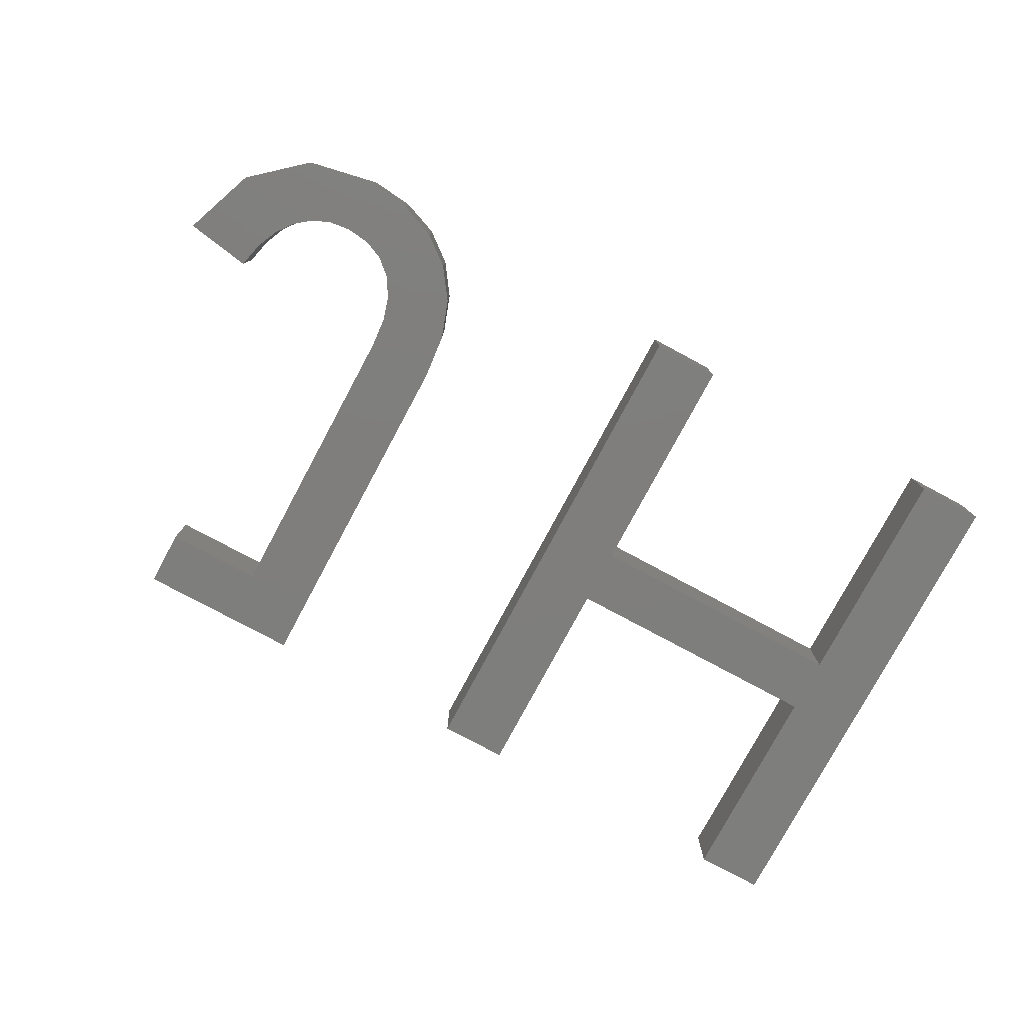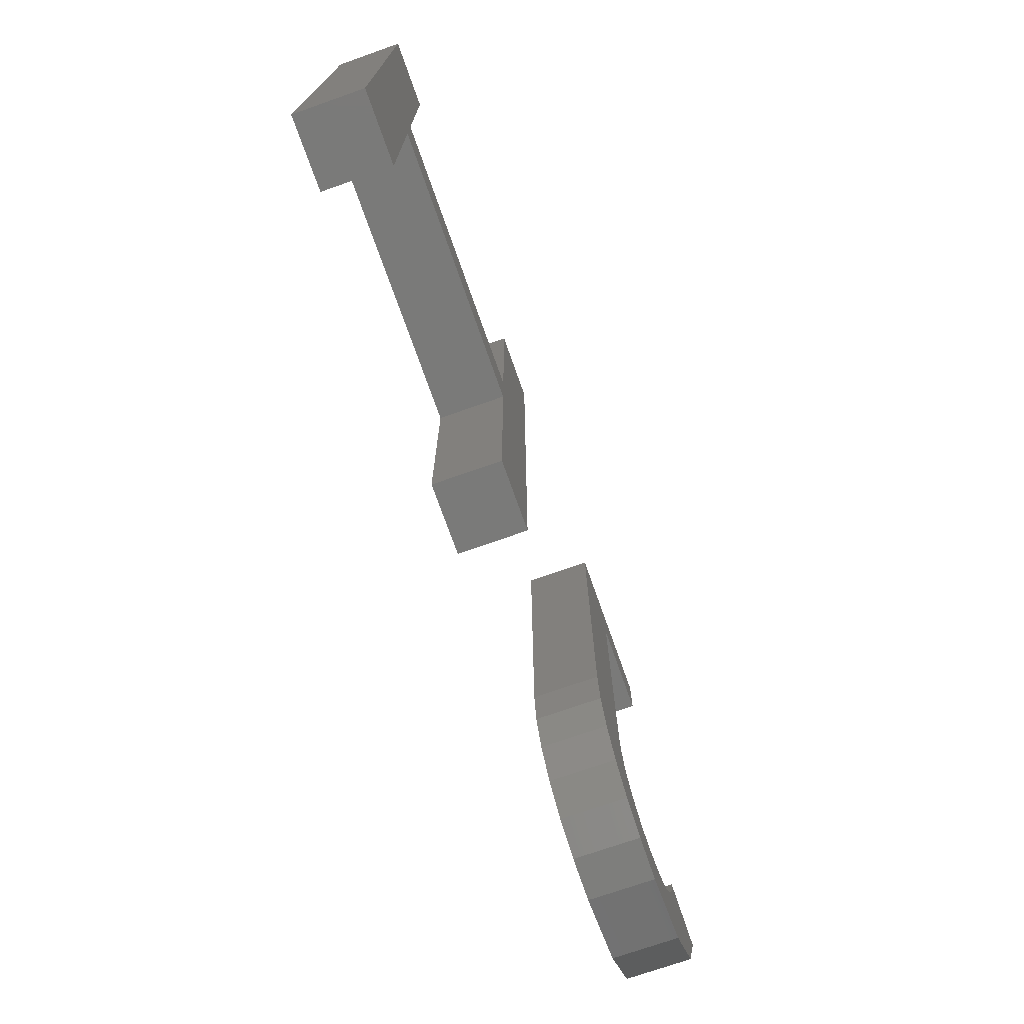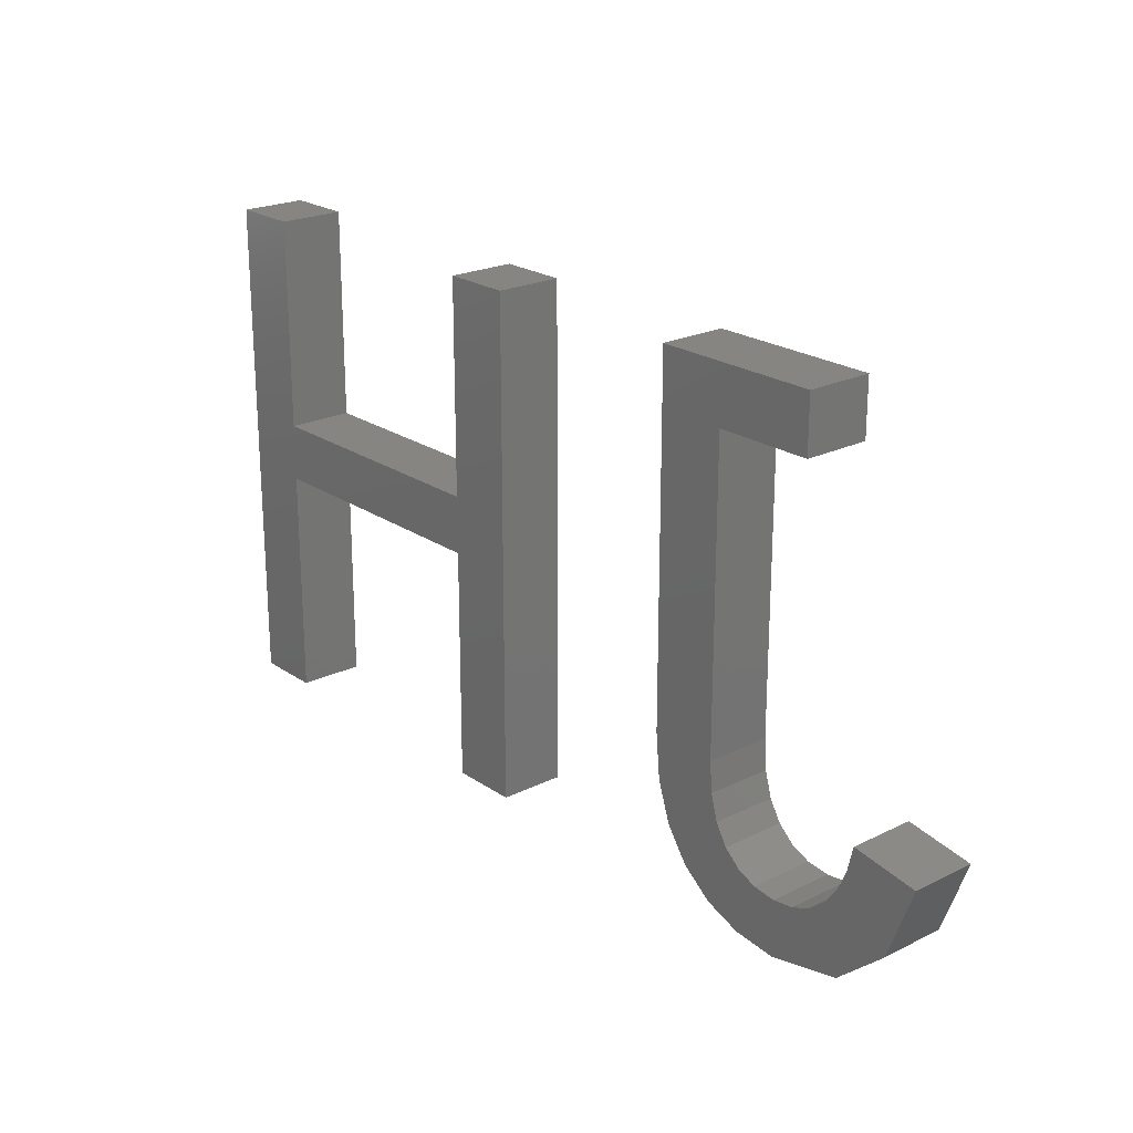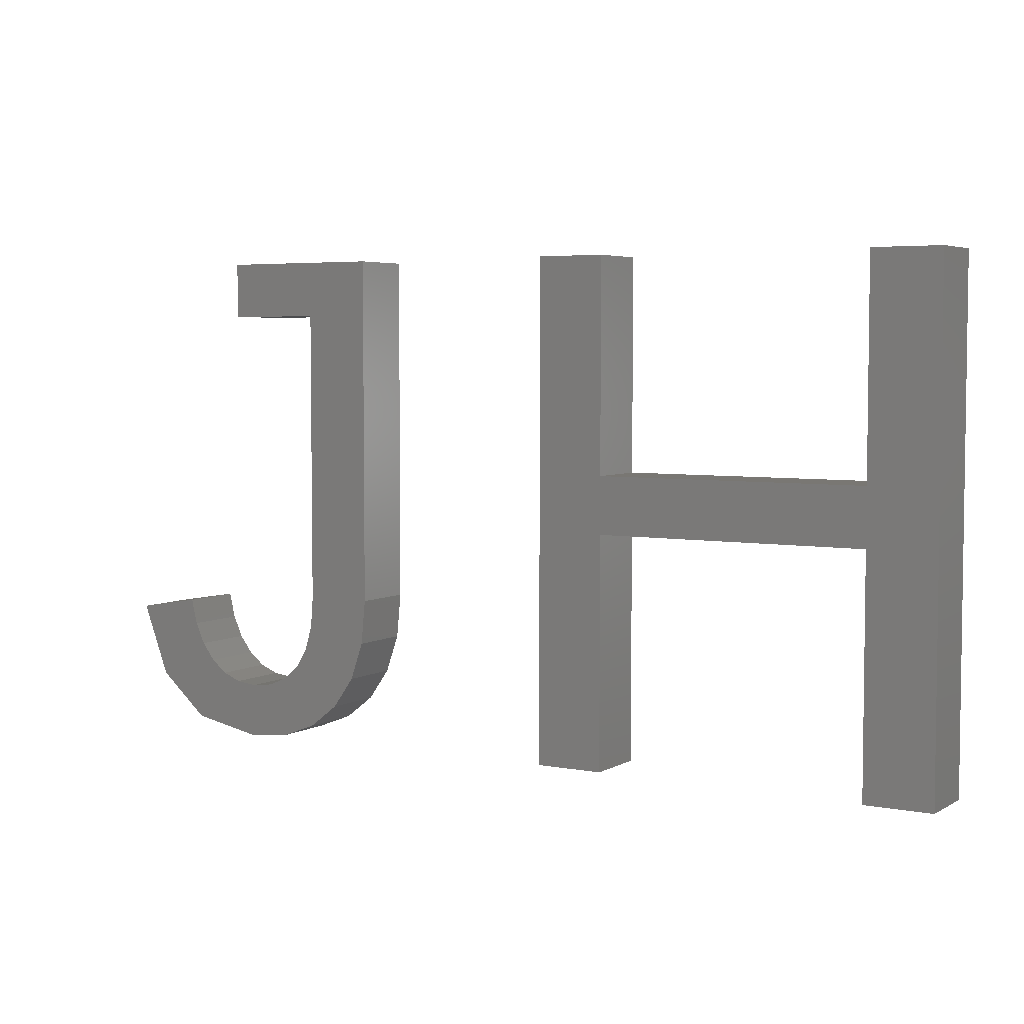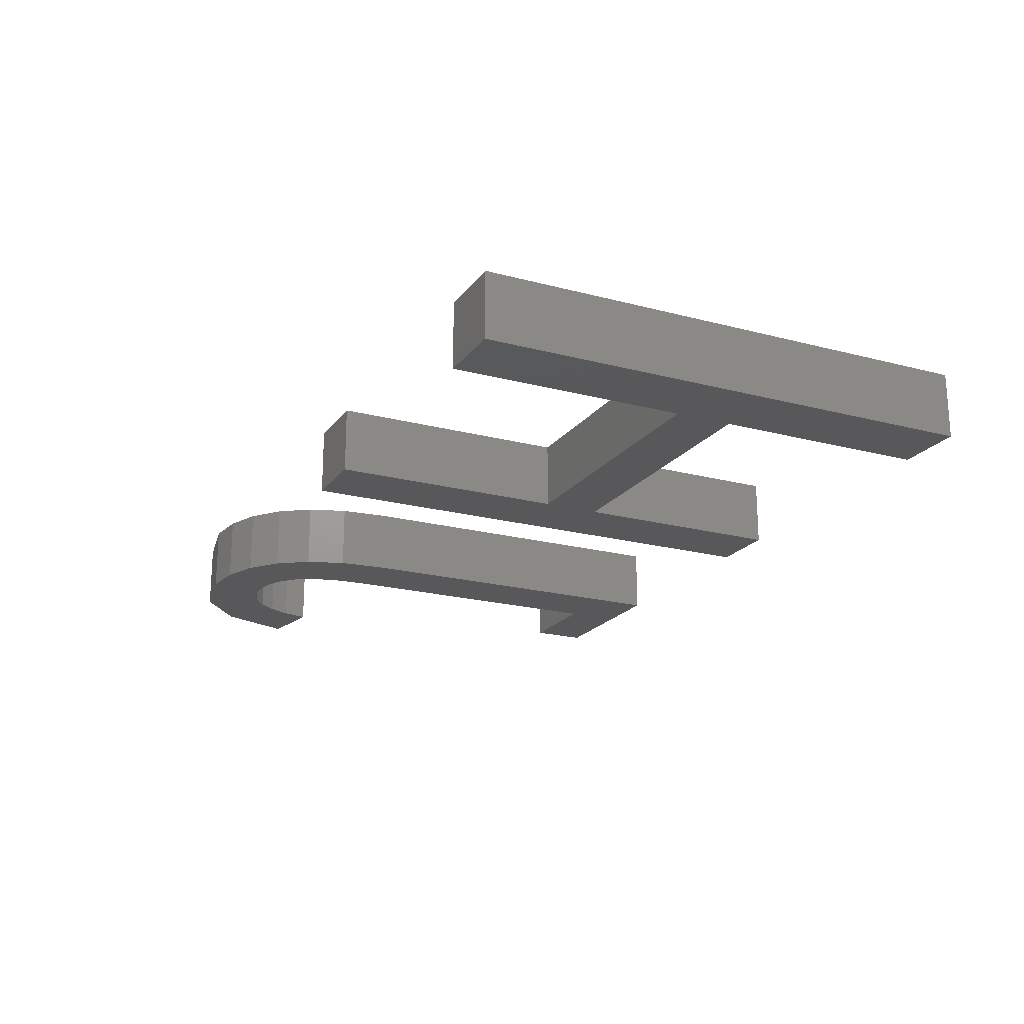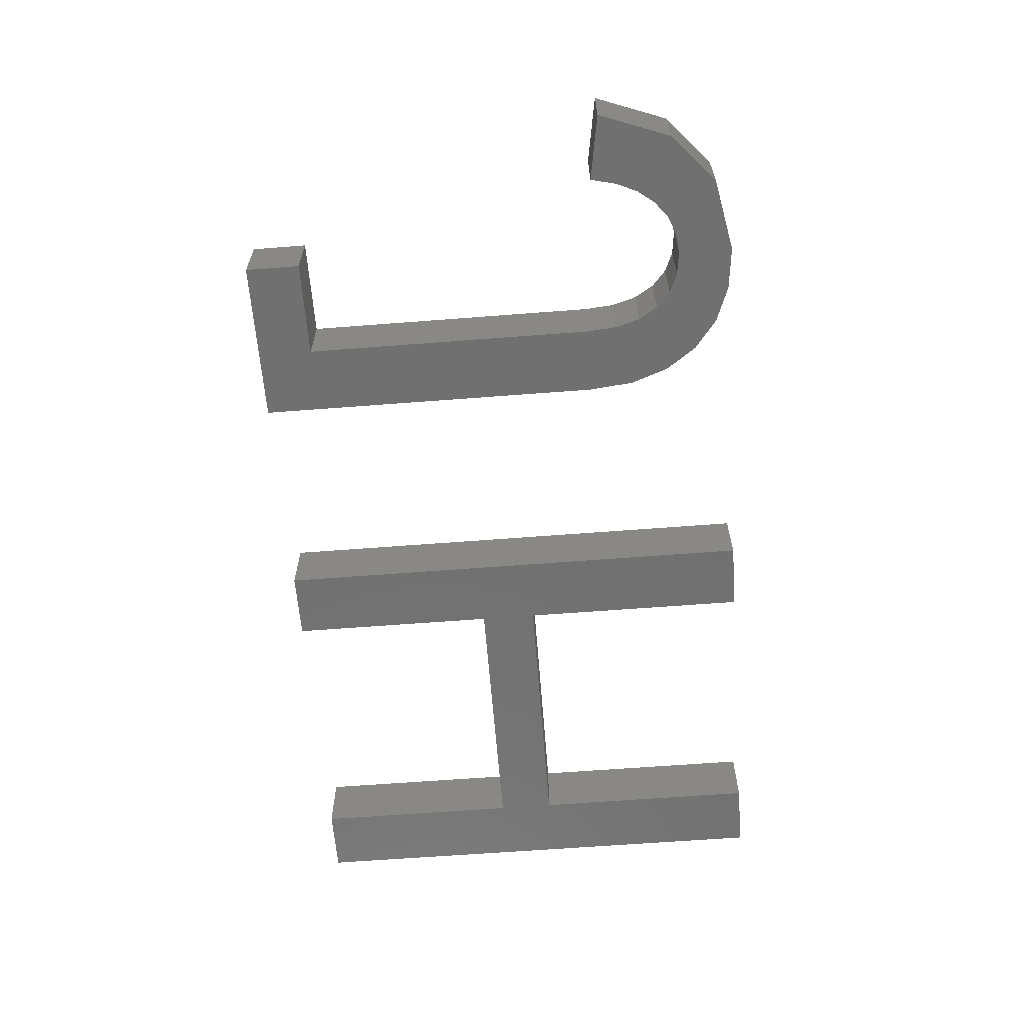
<metadata>
{"format":"stl","ext":"stl","renderer":"f3d","projection":"perspective","resolution":1024,"background":"white","views":[{"elev":-78.2,"azim":-28.2,"up":"+Z"},{"elev":-72.8,"azim":109.4,"up":"+Y"},{"elev":22.2,"azim":-130.4,"up":"+Y"},{"elev":4.6,"azim":31.3,"up":"+Y"},{"elev":-20.2,"azim":64.2,"up":"+Z"},{"elev":-62.4,"azim":-85.5,"up":"+Z"}]}
</metadata>
<code>
# stl→obj: 78 verts, 148 faces
v 17.35 8.201 2
v 16.95 7.036 2
v 15.13 7.861 2
v 17.48 9.577 2
v 15.35 8.617 2
v 15.42 9.534 2
v 12.47 18.6 2
v 12.47 20.3 2
v 15.42 18.6 2
v 14.27 4.949 2
v 14.28 6.833 2
v 15.37 5.374 2
v 12.98 6.489 2
v 12.97 4.808 2
v 12.33 6.567 2
v 17.48 20.3 2
v 13.68 6.575 2
v 16.28 6.081 2
v 14.77 7.264 2
v 10.73 5.254 2
v 11.75 6.803 2
v 9.186 6.593 2
v 11.26 7.195 2
v 10.56 8.382 2
v 10.86 7.727 2
v 8.348 8.824 2
v 10.38 9.16 2
v 25.99 12.1 2
v 25.99 5 2
v 23.92 5 2
v 34.28 20.3 2
v 36.35 20.3 2
v 34.28 13.83 2
v 34.28 5 2
v 34.28 12.1 2
v 36.35 5 2
v 25.99 13.83 2
v 23.92 20.3 2
v 25.99 20.3 2
v 15.13 7.861 4
v 16.95 7.036 4
v 17.35 8.201 4
v 15.35 8.617 4
v 17.48 9.577 4
v 15.42 9.534 4
v 15.42 18.6 4
v 12.47 20.3 4
v 12.47 18.6 4
v 15.37 5.374 4
v 14.28 6.833 4
v 14.27 4.949 4
v 12.33 6.567 4
v 12.97 4.808 4
v 12.98 6.489 4
v 17.48 20.3 4
v 13.68 6.575 4
v 16.28 6.081 4
v 14.77 7.264 4
v 11.75 6.803 4
v 10.73 5.254 4
v 11.26 7.195 4
v 9.186 6.593 4
v 10.86 7.727 4
v 10.56 8.382 4
v 8.348 8.824 4
v 10.38 9.16 4
v 23.92 5 4
v 25.99 5 4
v 25.99 12.1 4
v 34.28 13.83 4
v 36.35 20.3 4
v 34.28 20.3 4
v 36.35 5 4
v 34.28 12.1 4
v 34.28 5 4
v 25.99 13.83 4
v 25.99 20.3 4
v 23.92 20.3 4
f 1 2 3
f 4 1 5
f 1 3 5
f 5 6 4
f 7 8 9
f 10 11 12
f 13 14 15
f 4 9 16
f 9 8 16
f 4 6 9
f 10 14 17
f 2 18 3
f 19 18 12
f 3 18 19
f 11 19 12
f 17 11 10
f 17 14 13
f 15 20 21
f 20 22 23
f 22 24 25
f 23 22 25
f 24 22 26
f 27 24 26
f 21 20 23
f 15 14 20
f 28 29 30
f 31 32 33
f 34 35 36
f 32 36 35
f 37 33 35
f 33 32 35
f 28 37 35
f 37 38 39
f 37 28 38
f 28 30 38
f 40 41 42
f 43 42 44
f 43 40 42
f 44 45 43
f 46 47 48
f 49 50 51
f 52 53 54
f 55 46 44
f 55 47 46
f 46 45 44
f 56 53 51
f 40 57 41
f 49 57 58
f 58 57 40
f 49 58 50
f 51 50 56
f 54 53 56
f 59 60 52
f 61 62 60
f 63 64 62
f 63 62 61
f 65 62 64
f 65 64 66
f 61 60 59
f 60 53 52
f 67 68 69
f 70 71 72
f 73 74 75
f 74 73 71
f 74 70 76
f 74 71 70
f 74 76 69
f 77 78 76
f 78 69 76
f 78 67 69
f 12 51 10
f 12 49 51
f 18 49 12
f 18 57 49
f 2 57 18
f 2 41 57
f 1 41 2
f 1 42 41
f 4 42 1
f 4 44 42
f 16 44 4
f 16 55 44
f 8 55 16
f 8 47 55
f 7 47 8
f 7 48 47
f 9 48 7
f 9 46 48
f 6 46 9
f 6 45 46
f 5 45 6
f 5 43 45
f 3 43 5
f 3 40 43
f 19 40 3
f 19 58 40
f 11 58 19
f 11 50 58
f 17 50 11
f 17 56 50
f 13 56 17
f 13 54 56
f 15 54 13
f 15 52 54
f 21 52 15
f 21 59 52
f 23 59 21
f 23 61 59
f 25 61 23
f 25 63 61
f 24 63 25
f 24 64 63
f 27 64 24
f 27 66 64
f 26 66 27
f 26 65 66
f 22 65 26
f 22 62 65
f 20 62 22
f 20 60 62
f 14 60 20
f 14 53 60
f 10 53 14
f 10 51 53
f 35 69 28
f 35 74 69
f 34 74 35
f 34 75 74
f 36 75 34
f 36 73 75
f 32 73 36
f 32 71 73
f 31 71 32
f 31 72 71
f 33 72 31
f 33 70 72
f 37 70 33
f 37 76 70
f 39 76 37
f 39 77 76
f 38 77 39
f 38 78 77
f 30 78 38
f 30 67 78
f 29 67 30
f 29 68 67
f 28 68 29
f 28 69 68

</code>
